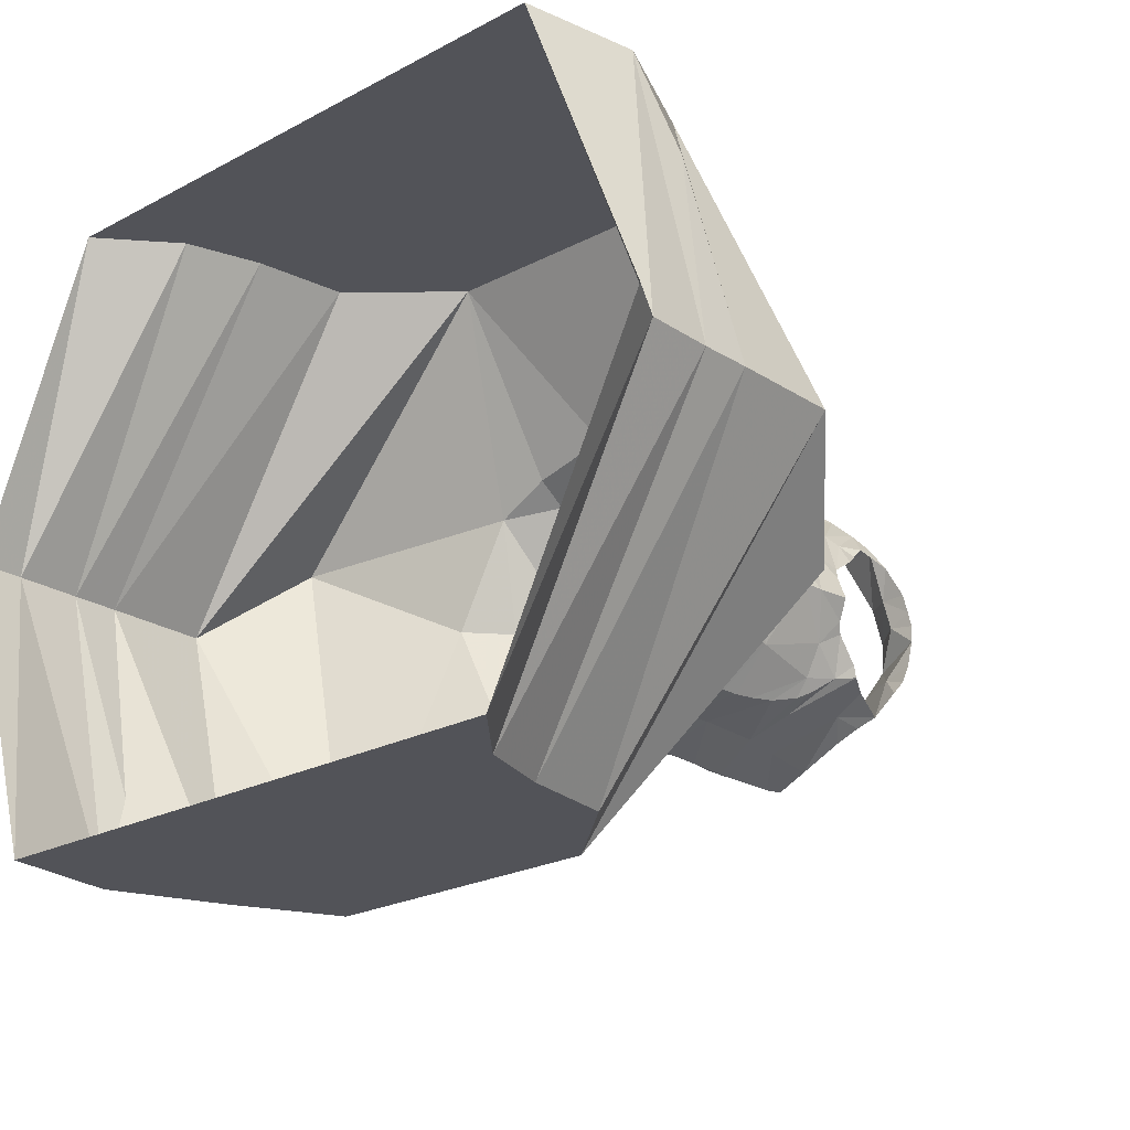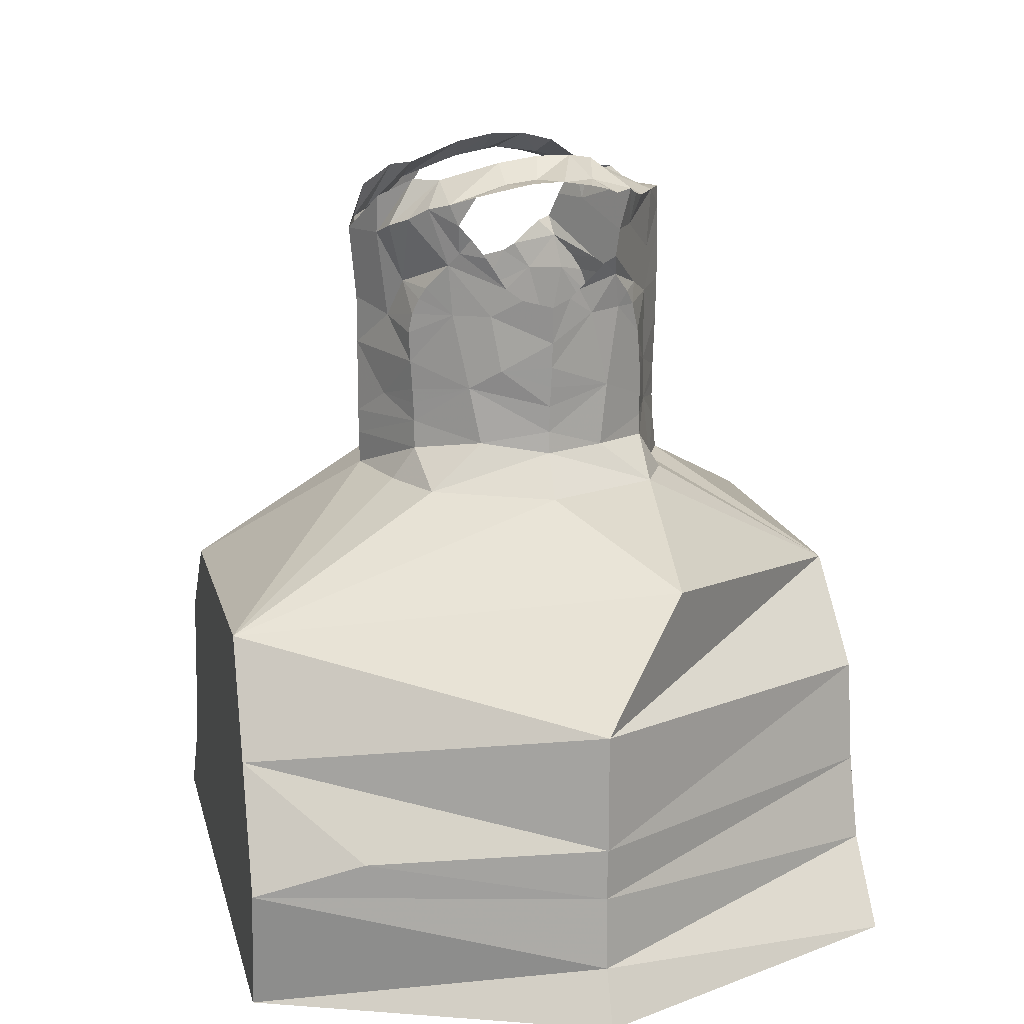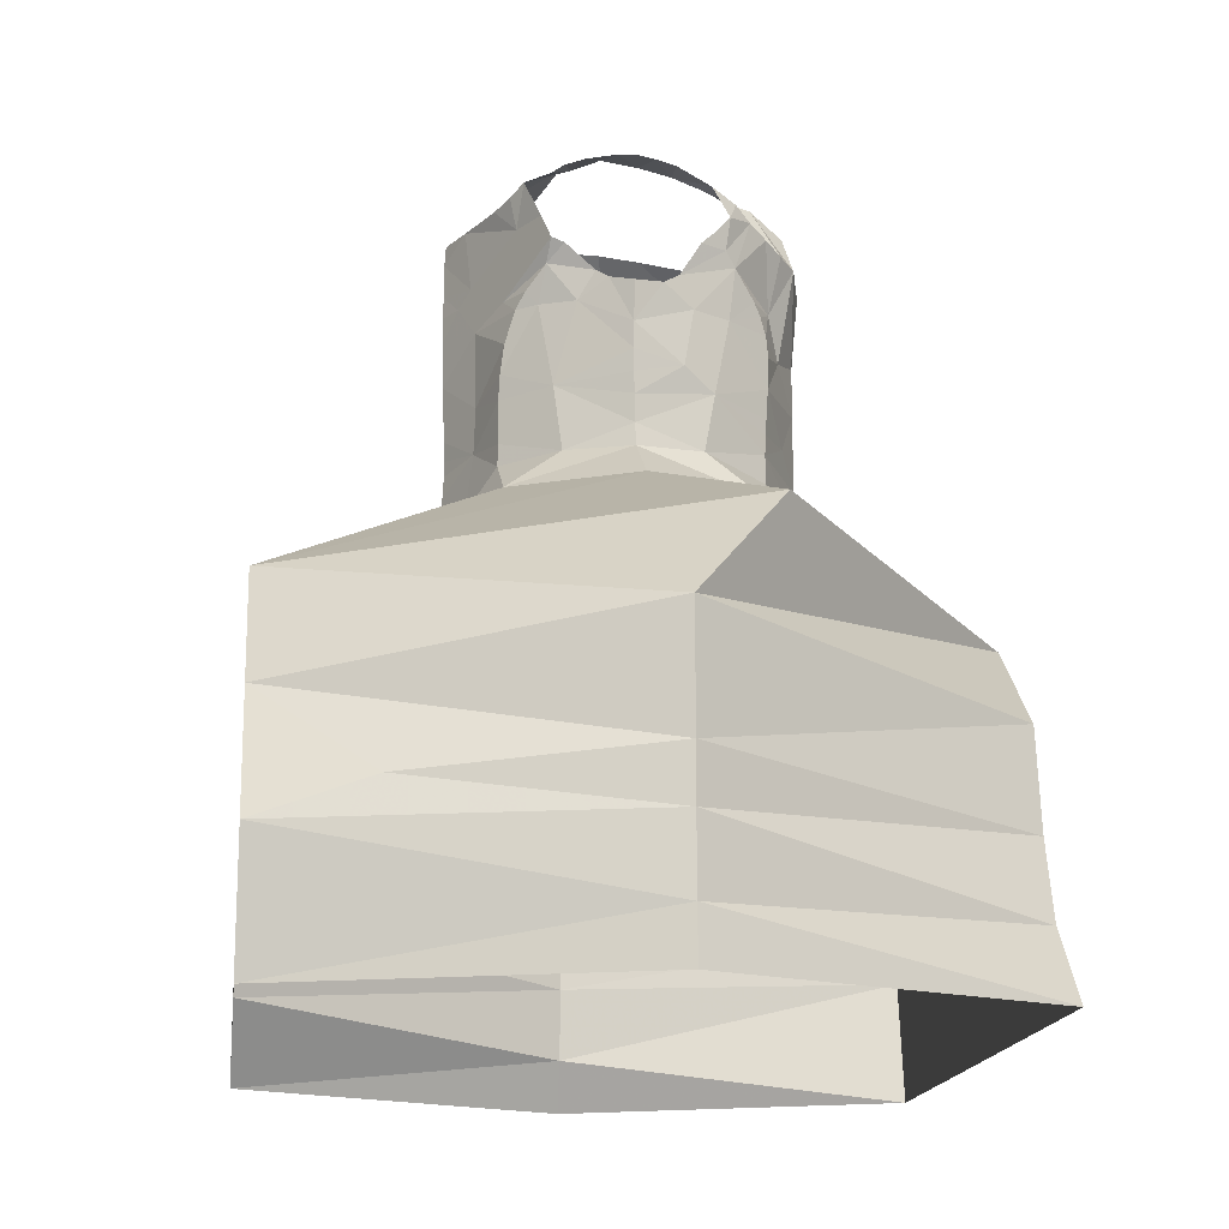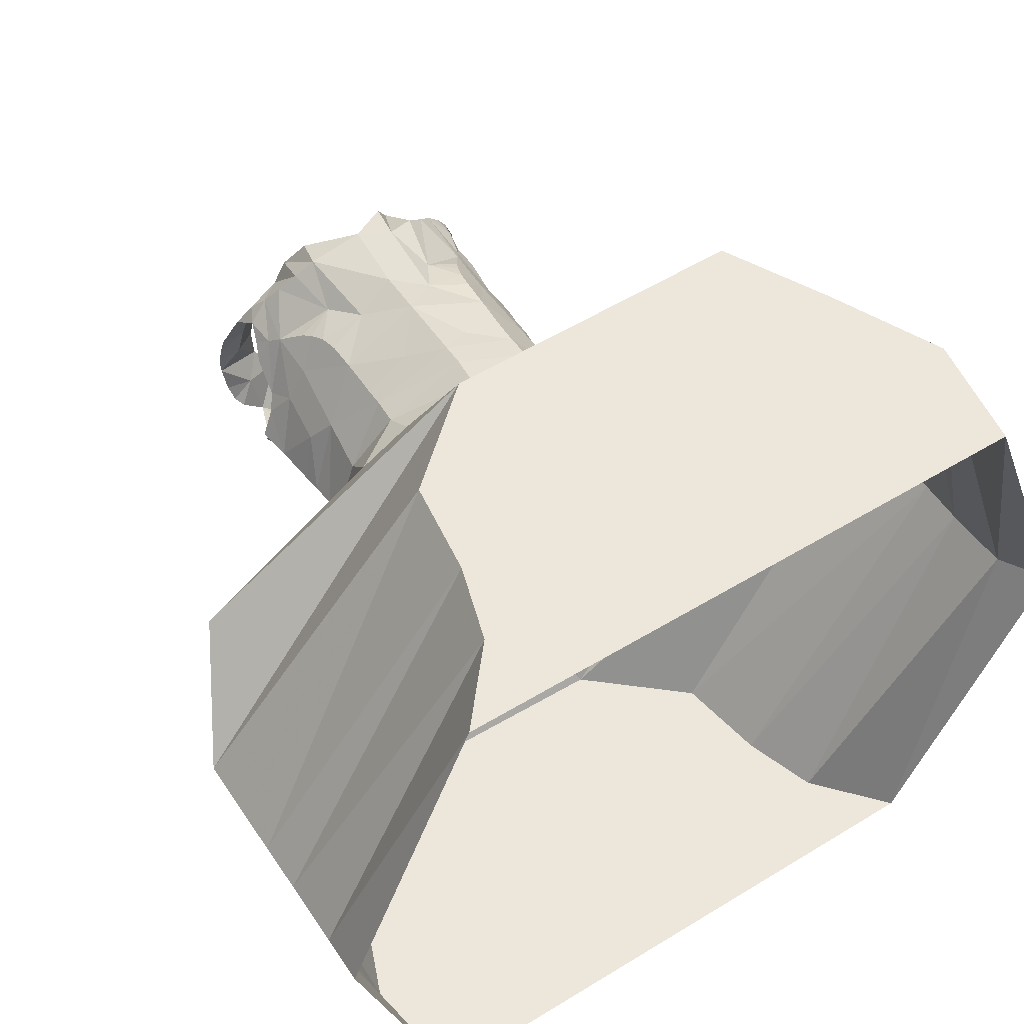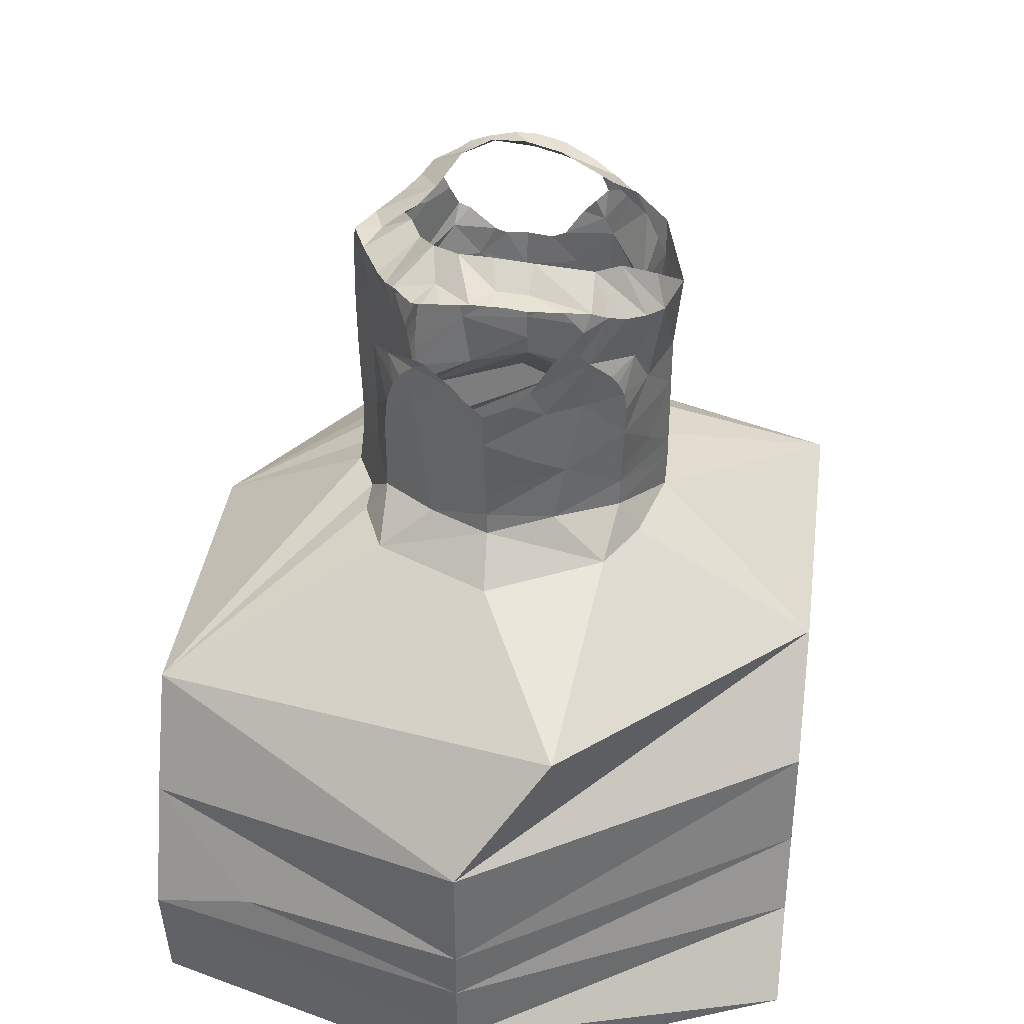
<metadata>
{"format":"obj","ext":"obj","renderer":"f3d","projection":"perspective","resolution":1024,"background":"white","views":[{"elev":-22.7,"azim":42.2,"up":"+Z"},{"elev":15.0,"azim":77.4,"up":"+Y"},{"elev":-16.5,"azim":-97.5,"up":"+Y"},{"elev":52.4,"azim":-33.2,"up":"+Z"},{"elev":38.6,"azim":-82.3,"up":"+Y"}]}
</metadata>
<code>
o dress3
v 0.408 1.124 -1.854
v 0.3776 1.147 -1.818
v 0.4306 1.128 -1.842
v 0.3624 1.123 -1.877
v 0.2506 1.124 -1.856
v 0.2277 1.128 -1.844
v 0.2836 1.147 -1.819
v 0.2099 1.136 -1.833
v 0.2446 1.163 -1.799
v 0.2901 0.5391 -2.061
v 0.3251 0.3842 -2.061
v -0.02051 0.5032 -2.061
v 0.4485 1.136 -1.832
v 0.4165 1.164 -1.798
v 0.2961 1.122 -1.878
v 0.2887 1.064 -1.872
v 0.3276 1.102 -1.894
v 0.3274 1.07 -1.894
v 0.3271 1.025 -1.894
v 0.3058 1.05 -1.882
v 0.327 1.05 -1.895
v 0.2795 0.9467 -1.867
v 0.2821 1.019 -1.869
v 0.3267 0.9823 -1.894
v 0.6108 0.6214 -1.411
v 0.3925 0.6265 -1.411
v 0.3473 0.5404 -1.411
v 0.3269 1.01 -1.894
v 0.6619 0.5045 -1.411
v 0.3261 0.93 -1.892
v 0.282 0.9039 -1.869
v 0.07923 0.7302 -2.061
v 0.2395 0.8406 -1.875
v 0.2813 0.8396 -1.876
v 0.3263 0.9516 -1.892
v 0.3302 1.122 -1.893
v 0.0266 0.6201 -2.061
v -0.1031 0.666 -1.734
v 0.331 1.124 -1.865
v 0.4571 1.147 -1.79
v 0.4878 1.145 -1.781
v 0.4829 1.14 -1.799
v 0.3429 1.144 -1.832
v 0.4749 1.135 -1.811
v 0.491 1.149 -1.753
v 0.4374 1.169 -1.771
v 0.4654 1.149 -1.732
v 0.3307 1.144 -1.842
v 0.2041 1.147 -1.791
v 0.1783 1.14 -1.8
v 0.1734 1.144 -1.782
v 0.1862 1.135 -1.812
v 0.2238 1.169 -1.772
v 0.1702 1.149 -1.754
v 0.3182 1.144 -1.833
v 0.326 0.897 -1.891
v 0.3258 0.876 -1.892
v 0.2386 0.7272 -1.411
v 0.137 0.6371 -1.411
v 0.3261 0.9116 -1.891
v 0.228 1.098 -1.837
v 0.196 1.099 -1.819
v 0.1965 1.053 -1.814
v 0.2449 1.035 -1.847
v 0.2118 1.033 -1.831
v 0.1828 1.073 -1.811
v 0.1822 1.068 -1.8
v 0.2193 1.112 -1.628
v 0.2017 1.077 -1.654
v 0.21 1.064 -1.644
v 0.1984 1.107 -1.65
v 0.1932 1.091 -1.664
v 0.1828 1.043 -1.699
v 0.1868 1.076 -1.678
v 0.2267 1.039 -1.624
v 0.2108 1.014 -1.65
v 0.2621 1.042 -1.606
v 0.2339 1.103 -1.612
v 0.2071 1.124 -1.644
v 0.2322 1.028 -1.618
v 0.2291 0.9889 -1.847
v 0.1607 1.028 -1.74
v 0.165 0.9912 -1.741
v 0.1743 1.032 -1.713
v 0.5157 0.5376 -2.061
v 0.541 0.4592 -2.061
v 0.4094 1.035 -1.847
v 0.444 1.031 -1.83
v 0.4353 1.017 -1.838
v 0.2364 0.8984 -1.851
v 0.2365 0.8778 -1.851
v 0.1669 0.9665 -1.741
v 0.1853 0.96 -1.694
v 0.2356 0.9381 -1.851
v 0.2331 0.9615 -1.85
v 0.3704 0.9043 -1.869
v 0.2364 0.9197 -1.851
v 0.6885 0.5386 -1.515
v 0.4189 0.9191 -1.852
v 0.4567 0.9397 -1.807
v 0.4189 0.8976 -1.851
v 0.1704 0.9264 -1.74
v 0.2023 0.9409 -1.665
v 0.2414 0.9627 -1.611
v 0.2376 1.012 -1.612
v 0.1908 1.015 -1.685
v 0.2417 0.9345 -1.612
v 0.2418 0.9198 -1.613
v 0.1687 0.9463 -1.741
v 0.2405 0.9923 -1.61
v 0.1717 0.9006 -1.739
v 0.1695 0.879 -1.739
v 0.1962 0.8854 -1.675
v 0.1896 1.017 -1.787
v 0.1747 1.035 -1.762
v 0.1809 1.043 -1.772
v 0.2423 0.9012 -1.614
v 0.186 0.8407 -1.623
v 0.2837 1.004 -1.593
v 0.7403 0.5542 -1.738
v 0.5005 0.6358 -2.061
v 0.7404 0.6661 -1.738
v 0.2408 0.8737 -1.614
v 0.5582 0.7314 -1.411
v 0.4603 1.144 -1.701
v 0.4394 1.169 -1.738
v 0.4918 1.149 -1.735
v 0.4891 1.148 -1.719
v 0.4867 1.143 -1.701
v 0.4729 1.134 -1.669
v 0.4339 1.163 -1.7
v 0.458 1.126 -1.645
v 0.4124 1.144 -1.644
v 0.2449 0.6252 -2.061
v 0.4415 1.12 -1.627
v 0.1957 1.149 -1.733
v 0.1693 1.149 -1.737
v 0.159 0.3842 -2.061
v 0.3988 0.726 -2.061
v 0.1744 1.143 -1.702
v 0.1913 1.133 -1.668
v 0.2009 1.144 -1.702
v 0.172 1.147 -1.721
v 0.2488 1.144 -1.645
v 0.2272 1.162 -1.701
v 0.2218 1.169 -1.739
v 0.4046 1.1 -1.594
v 0.398 1.144 -1.62
v 0.424 1.108 -1.61
v 0.3792 1.126 -1.587
v 0.3308 1.088 -1.565
v 0.3741 1.089 -1.586
v 0.2528 1.096 -1.595
v 0.2631 1.144 -1.621
v 0.2736 1.092 -1.579
v 0.282 1.126 -1.588
v 0.1252 0.8407 -1.736
v 0.1813 0.8402 -1.851
v 0.4127 0.8401 -1.875
v 0.4188 0.8769 -1.852
v 0.4663 0.8392 -1.851
v 0.4876 0.878 -1.74
v 0.5275 0.8402 -1.736
v 0.4611 0.8791 -1.799
v 0.4854 0.8995 -1.74
v 0.4198 0.9375 -1.852
v 0.3246 0.84 -1.896
v 0.4866 0.9254 -1.74
v 0.4884 0.9453 -1.741
v 0.4919 0.9902 -1.742
v 0.49 0.9656 -1.741
v 0.4679 1.015 -1.787
v 0.1963 0.8811 -1.799
v 0.4957 1.027 -1.741
v 0.4828 1.033 -1.762
v 0.2416 0.8411 -1.593
v 0.4138 0.9343 -1.614
v 0.3647 0.9209 -1.593
v 0.4137 0.9196 -1.615
v 0.4765 1.041 -1.772
v 0.4596 1.052 -1.814
v 0.4492 1.017 -1.82
v 0.4221 0.9601 -1.85
v 0.4264 0.9874 -1.847
v 0.4544 0.9409 -1.665
v 0.4148 0.963 -1.612
v 0.2204 1.018 -1.838
v 0.474 1.066 -1.799
v 0.2008 0.9417 -1.807
v 0.2082 1.019 -1.82
v 0.327 1.016 -1.572
v 0.327 0.9925 -1.572
v 0.4274 1.097 -1.836
v 0.4458 1.064 -1.646
v 0.3928 1.042 -1.61
v 0.4619 1.105 -1.653
v 0.4541 1.077 -1.656
v 0.4627 1.092 -1.666
v 0.4291 1.039 -1.626
v 0.4738 1.043 -1.699
v 0.4699 1.074 -1.679
v 0.327 0.9689 -1.572
v 0.7402 0.434 -1.738
v 0.6053 0.3842 -2.061
v 0.6531 0.7749 -1.831
v 0.4095 0.8411 -1.594
v 0.3249 0.8401 -1.573
v -0.0402 0.5373 -1.957
v 0.3123 0.3855 -1.411
v 0.4784 0.3855 -1.411
v 0.4183 1.012 -1.614
v 0.3713 1.004 -1.597
v 0.4156 0.9928 -1.611
v 0.4459 1.014 -1.65
v 0.4659 1.015 -1.685
v -0.1034 0.5548 -1.733
v 0.4714 0.96 -1.694
v 0.4236 1.028 -1.62
v 0.1218 0.5389 -1.411
v 0.09644 0.4605 -1.411
v -0.04023 0.7718 -1.648
v 0.3661 1.064 -1.872
v 0.472 0.8407 -1.623
v 0.4721 1.072 -1.811
v 0.4593 1.097 -1.818
v 0.4824 1.032 -1.713
v 0.372 1.019 -1.868
v 0.3736 0.9471 -1.867
v 0.3489 1.051 -1.882
v 0.3697 0.8397 -1.877
v -0.1034 0.4345 -1.733
v 0.03217 0.3855 -1.411
v 0.2895 0.9241 -1.59
v 0.327 0.9278 -1.572
v 0.327 0.9141 -1.572
v 0.327 0.8961 -1.572
v 0.4133 0.9011 -1.616
v 0.327 0.8725 -1.572
v 0.4145 0.8736 -1.616
v 0.4605 0.8854 -1.675
v 0.7382 0.5045 -1.737
v -0.1031 0.5038 -1.734
v 0.1607 0.3855 -1.411
v 0.4767 0.3842 -2.061
v -0.1034 0.3852 -1.733
v 0.6397 0.3855 -1.411
v 0.7687 0.3849 -1.736
v -0.002312 0.3842 -2.061
f 1 2 3
f 4 2 1
f 5 6 7
f 6 8 9
f 10 11 12
f 13 3 14
f 15 5 7
f 16 17 18
f 19 20 21
f 20 18 21
f 22 23 24
f 25 26 27
f 23 28 24
f 15 17 16
f 27 29 25
f 30 31 22
f 32 33 34
f 35 30 22
f 15 36 17
f 37 38 32
f 39 4 36
f 40 41 42
f 4 43 2
f 40 44 13
f 40 45 41
f 39 43 4
f 14 40 13
f 40 46 45
f 46 47 45
f 3 2 14
f 39 48 43
f 49 50 51
f 15 39 36
f 52 50 49
f 6 9 7
f 53 9 49
f 54 49 51
f 8 49 9
f 48 39 55
f 7 55 15
f 55 39 15
f 31 56 57
f 26 58 59
f 60 56 31
f 20 16 18
f 8 61 62
f 8 6 61
f 6 5 61
f 63 64 65
f 66 64 63
f 67 66 63
f 66 61 64
f 68 69 70
f 71 72 69
f 71 69 68
f 69 73 70
f 74 69 72
f 75 70 76
f 77 78 70
f 73 69 74
f 68 79 71
f 75 76 80
f 81 23 22
f 82 83 84
f 19 28 23
f 85 86 10
f 87 88 89
f 90 31 91
f 83 92 93
f 19 23 20
f 94 95 22
f 60 96 56
f 94 31 97
f 31 34 91
f 29 98 25
f 22 95 81
f 99 100 101
f 93 102 103
f 104 76 103
f 76 105 80
f 106 83 93
f 84 106 73
f 107 103 108
f 109 93 92
f 104 110 76
f 102 111 103
f 112 113 111
f 114 115 116
f 103 113 117
f 14 46 40
f 113 112 118
f 108 103 117
f 77 105 119
f 15 16 61
f 120 121 122
f 70 106 76
f 31 57 34
f 16 20 23
f 113 118 123
f 121 85 10
f 25 122 124
f 125 47 126
f 127 47 128
f 47 127 45
f 129 125 130
f 125 131 132
f 125 132 130
f 131 133 132
f 32 134 37
f 135 132 133
f 136 54 137
f 11 138 12
f 122 121 139
f 136 53 54
f 140 141 142
f 143 142 136
f 144 145 79
f 142 79 145
f 142 141 79
f 85 121 120
f 136 146 53
f 147 133 148
f 149 135 133
f 78 144 68
f 147 149 133
f 150 151 152
f 148 150 152
f 148 152 147
f 153 154 144
f 144 78 153
f 153 155 154
f 68 144 79
f 155 151 156
f 155 156 154
f 157 112 158
f 159 160 161
f 161 162 163
f 162 164 165
f 10 12 37
f 103 111 113
f 166 100 99
f 57 167 34
f 124 58 26
f 164 160 101
f 161 164 162
f 100 164 101
f 100 165 164
f 168 100 169
f 38 59 58
f 24 35 22
f 170 171 172
f 90 91 173
f 174 170 175
f 118 176 123
f 143 136 137
f 177 178 179
f 109 102 93
f 180 172 181
f 182 89 88
f 182 183 184
f 70 73 106
f 185 186 177
f 181 182 88
f 128 125 129
f 81 187 23
f 172 182 181
f 146 136 142
f 180 181 188
f 171 100 172
f 112 157 118
f 182 172 100
f 112 111 173
f 134 139 121
f 97 189 94
f 173 158 112
f 189 97 90
f 102 189 111
f 111 189 173
f 189 90 173
f 95 189 190
f 91 33 158
f 92 189 109
f 120 25 98
f 81 190 187
f 123 117 113
f 96 57 56
f 81 95 190
f 191 119 192
f 189 114 190
f 82 115 83
f 114 63 190
f 187 190 65
f 114 116 63
f 134 121 10
f 190 63 65
f 4 1 193
f 32 139 134
f 100 166 183
f 165 100 168
f 91 34 33
f 77 153 78
f 149 194 135
f 70 75 77
f 155 191 151
f 147 195 149
f 191 152 151
f 194 149 195
f 77 75 80
f 196 135 197
f 198 196 197
f 135 194 197
f 199 194 195
f 200 201 197
f 197 194 200
f 198 197 201
f 196 130 132
f 76 110 105
f 119 202 192
f 80 105 77
f 77 119 155
f 86 203 204
f 205 122 139
f 124 206 207
f 12 208 37
f 209 210 29
f 104 202 119
f 105 110 119
f 110 104 119
f 211 212 213
f 107 104 103
f 195 152 212
f 194 199 214
f 215 200 194
f 213 214 211
f 202 186 212
f 192 202 212
f 216 59 38
f 214 185 217
f 27 209 29
f 186 213 212
f 214 199 218
f 219 220 27
f 214 218 211
f 214 213 186
f 212 211 195
f 195 218 199
f 31 94 22
f 78 68 70
f 3 13 193
f 118 157 221
f 4 222 17
f 4 17 36
f 118 58 176
f 1 3 193
f 124 207 58
f 223 124 163
f 206 124 223
f 205 161 163
f 161 139 159
f 33 32 158
f 158 32 157
f 32 167 139
f 32 38 221
f 224 193 225
f 193 13 225
f 222 18 17
f 87 222 193
f 224 87 193
f 59 219 27
f 170 174 226
f 24 227 228
f 227 184 228
f 219 59 216
f 89 184 227
f 181 224 188
f 18 229 21
f 25 120 122
f 28 19 227
f 28 227 24
f 124 26 25
f 58 118 221
f 230 139 167
f 205 139 161
f 207 176 58
f 37 216 38
f 18 222 229
f 124 122 205
f 169 171 217
f 220 231 232
f 61 16 64
f 228 30 35
f 108 233 107
f 104 233 202
f 233 234 202
f 227 229 222
f 158 173 91
f 87 224 181
f 108 117 233
f 235 233 236
f 49 54 53
f 61 66 62
f 236 178 235
f 128 47 125
f 178 202 234
f 233 117 236
f 178 234 235
f 61 5 15
f 4 193 222
f 95 94 189
f 102 109 189
f 185 214 186
f 170 215 217
f 235 234 233
f 217 168 169
f 214 217 215
f 44 40 42
f 237 179 178
f 185 177 179
f 168 185 165
f 180 175 172
f 30 60 31
f 104 107 233
f 178 236 237
f 126 131 125
f 177 186 178
f 186 202 178
f 179 237 185
f 207 123 176
f 215 194 214
f 236 117 238
f 226 200 215
f 207 238 123
f 117 123 238
f 142 145 146
f 115 114 83
f 23 64 16
f 211 218 195
f 216 37 208
f 92 83 114
f 87 181 88
f 228 184 183
f 226 215 170
f 63 116 67
f 83 106 84
f 184 89 182
f 239 238 207
f 143 140 142
f 240 162 165
f 189 92 114
f 170 172 175
f 152 195 147
f 240 165 185
f 223 162 240
f 222 87 227
f 207 206 239
f 217 171 170
f 185 237 240
f 240 237 239
f 223 163 162
f 239 206 223
f 187 65 64
f 221 38 58
f 212 152 191
f 239 237 238
f 236 238 237
f 26 59 27
f 19 21 229
f 160 164 161
f 49 8 52
f 96 228 166
f 87 89 227
f 60 30 96
f 96 30 228
f 76 106 93
f 166 228 183
f 96 166 99
f 159 230 160
f 76 93 103
f 96 160 230
f 101 96 99
f 96 230 57
f 96 101 160
f 155 119 191
f 192 212 191
f 90 97 31
f 187 64 23
f 19 229 227
f 100 171 169
f 98 241 120
f 120 241 85
f 216 242 219
f 153 77 155
f 47 46 126
f 182 100 183
f 220 243 209
f 241 98 29
f 11 86 244
f 208 12 242
f 57 230 167
f 208 242 216
f 168 217 185
f 37 134 10
f 245 232 231
f 243 220 232
f 220 242 231
f 29 246 203
f 241 29 203
f 219 242 220
f 210 246 29
f 247 203 246
f 27 220 209
f 203 86 241
f 247 204 203
f 86 204 244
f 248 231 12
f 242 12 231
f 241 86 85
f 138 248 12
f 245 231 248
f 10 86 11
f 239 223 240
f 228 35 24
f 159 139 230
f 32 34 167
f 124 205 163
f 32 221 157
f 79 141 71
f 196 132 135

</code>
